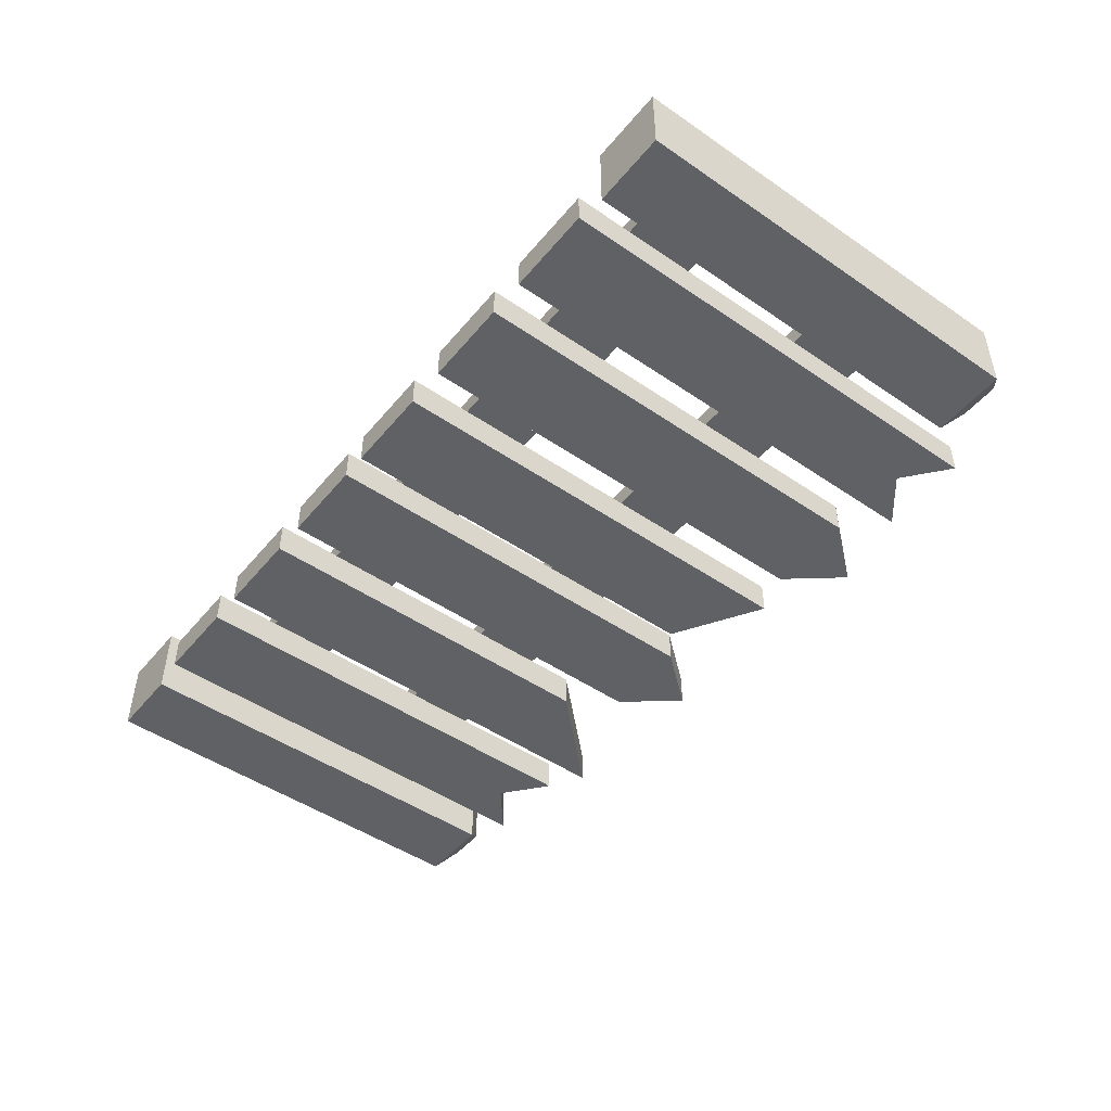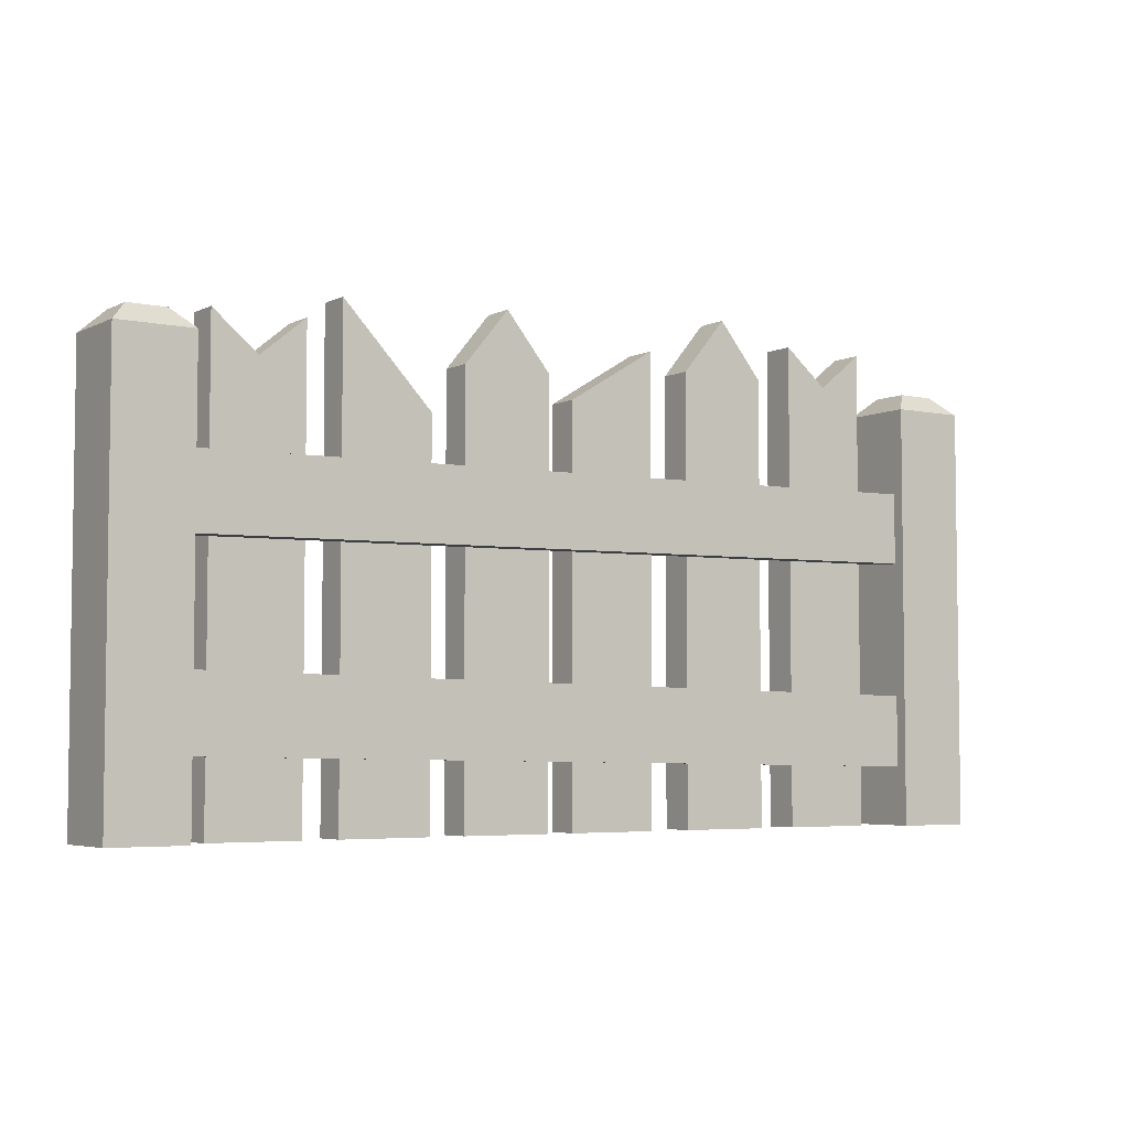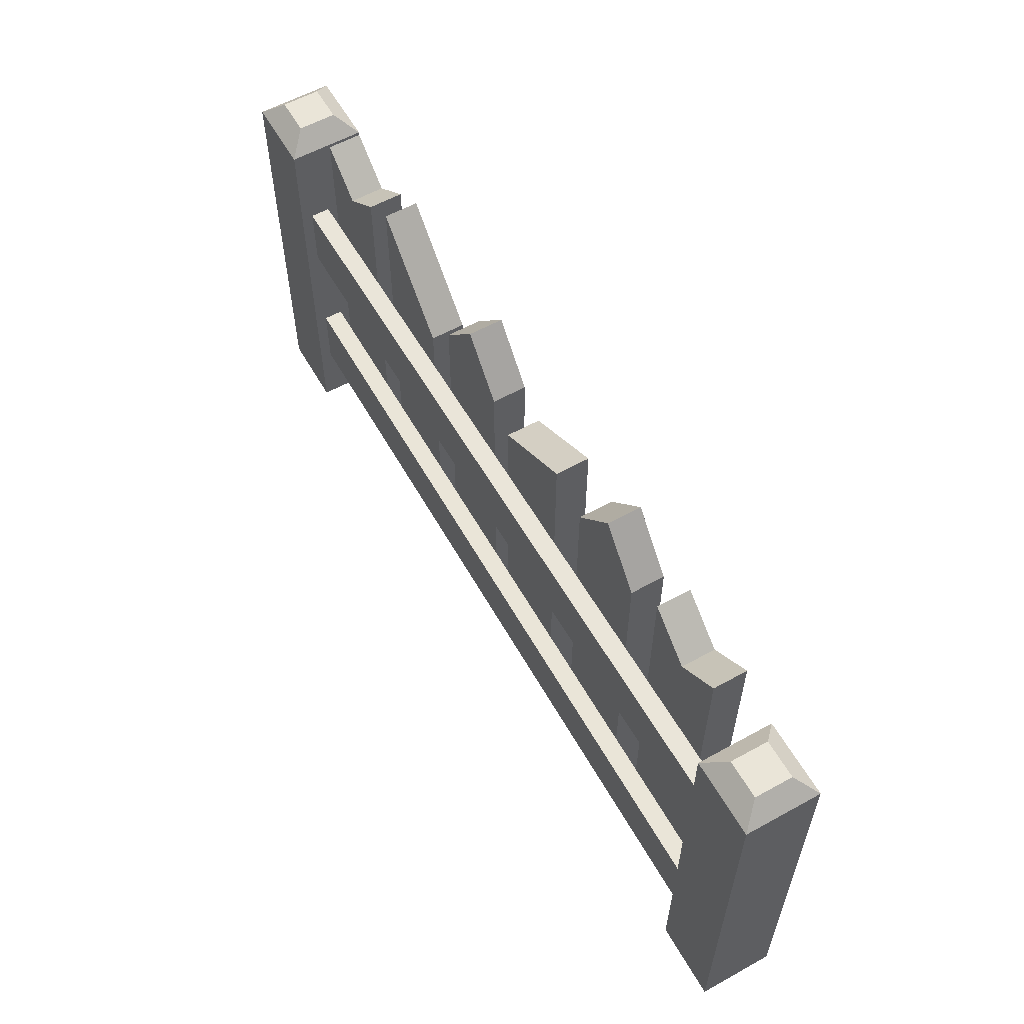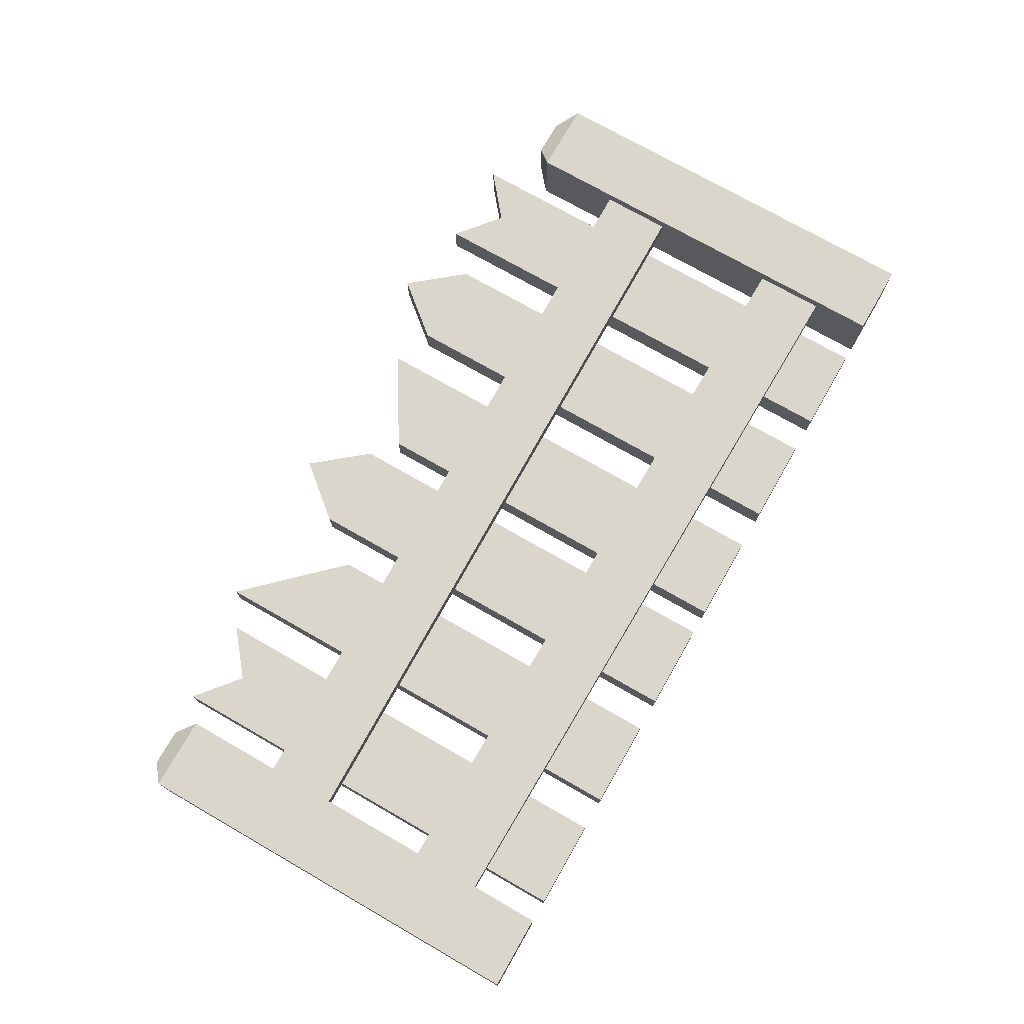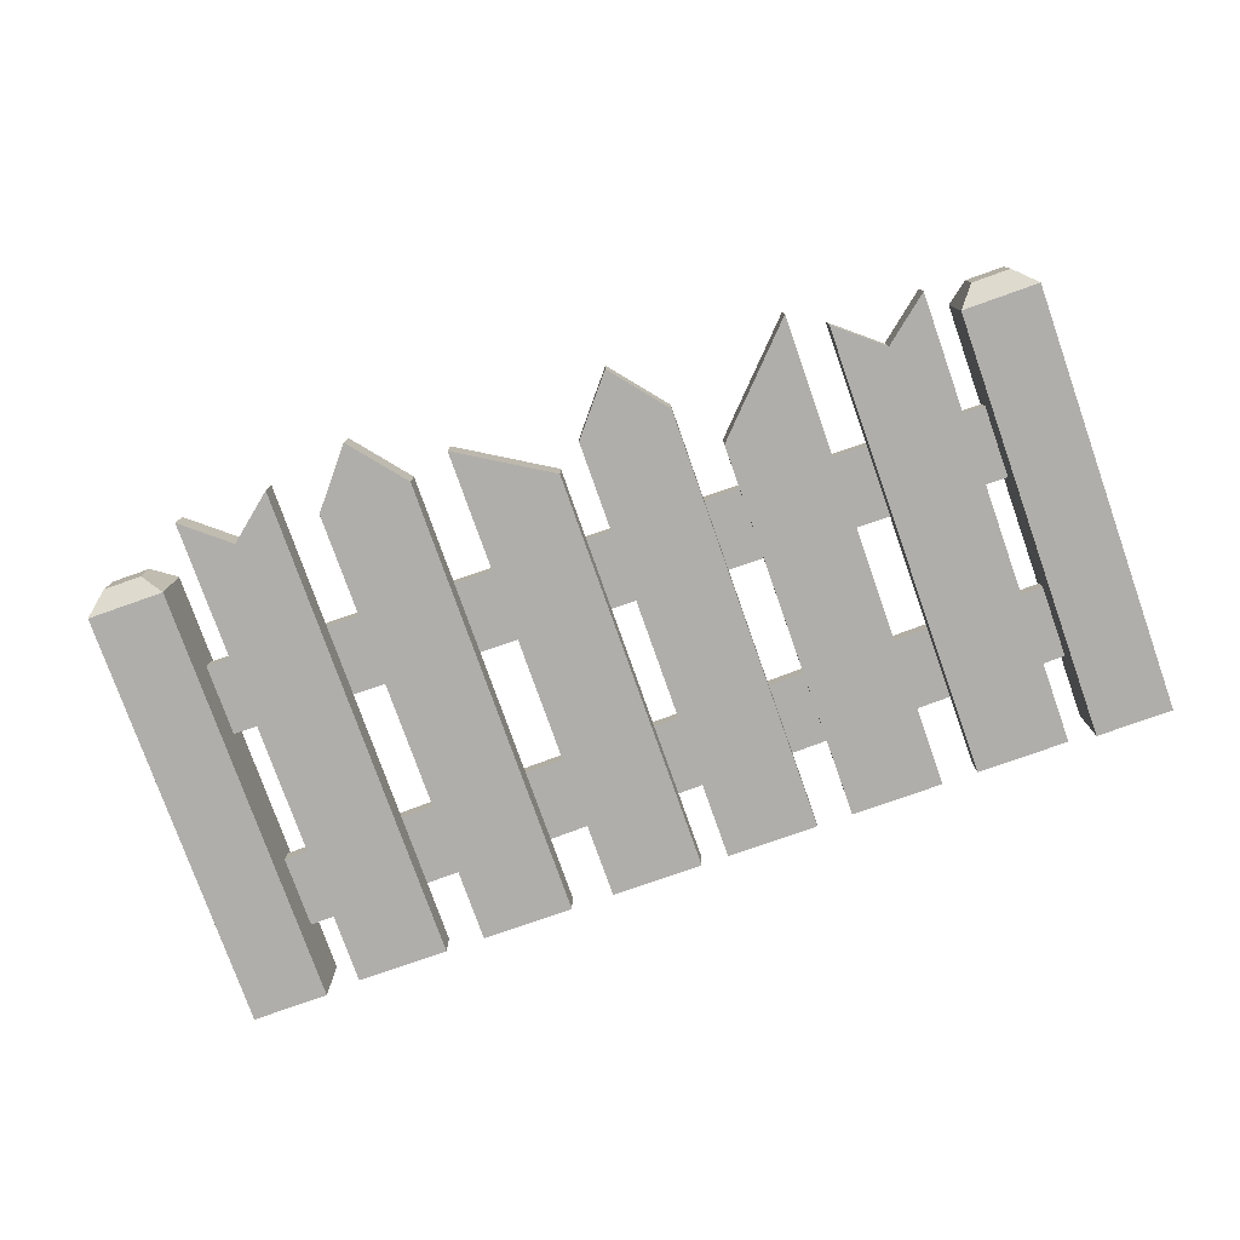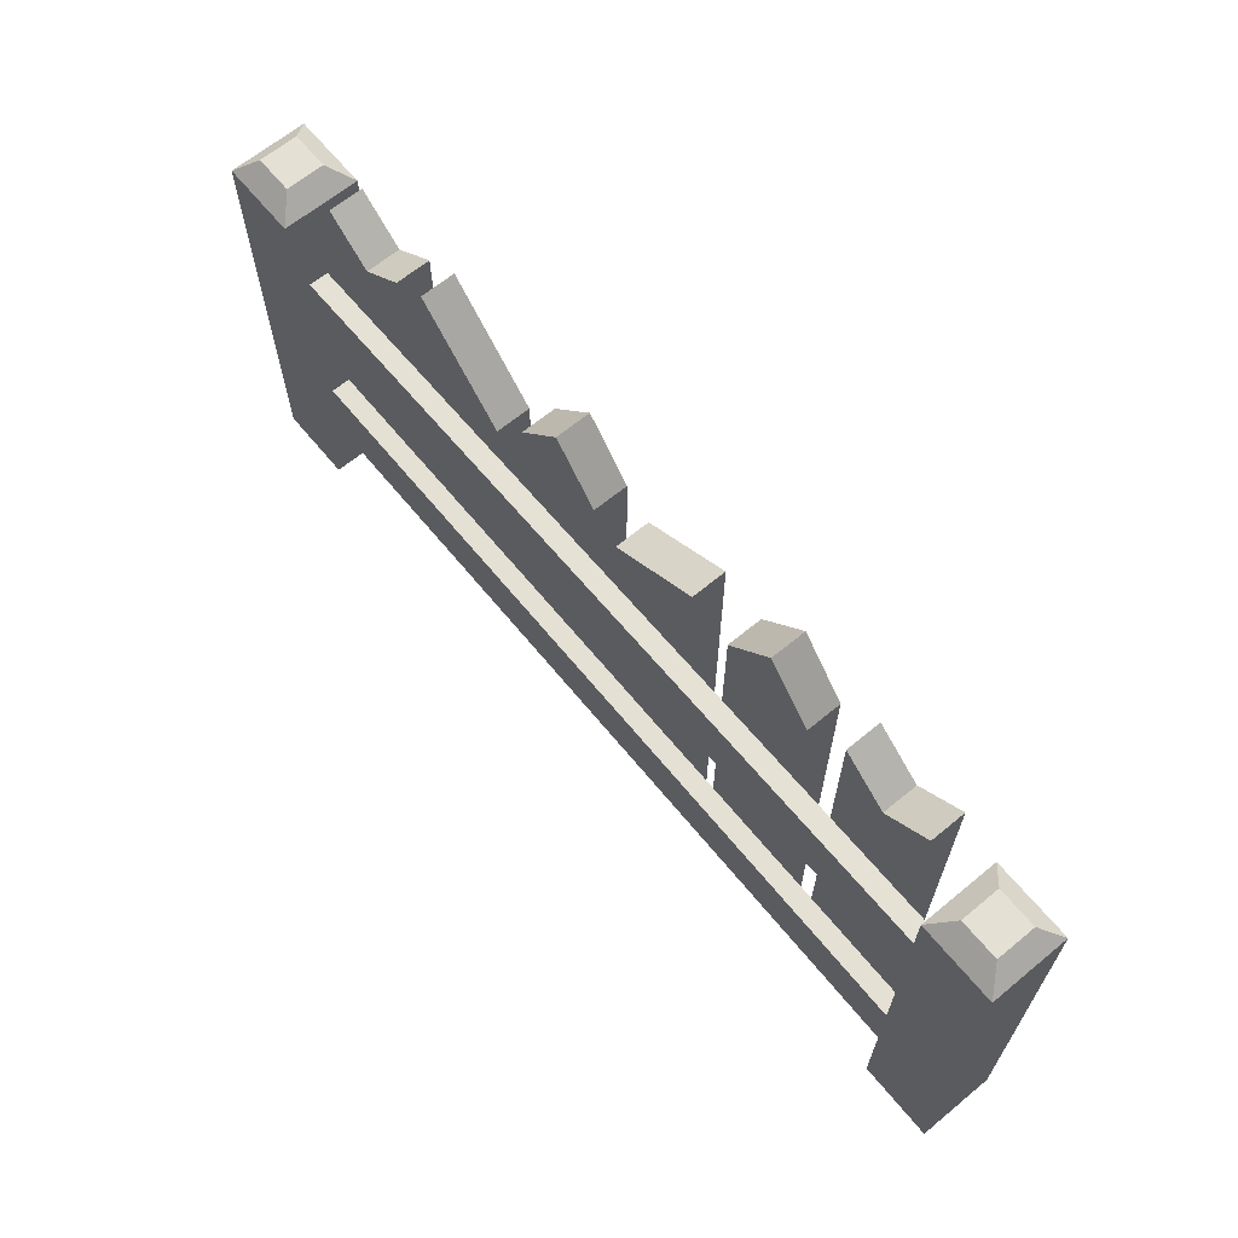
<metadata>
{"format":"obj","ext":"obj","renderer":"f3d","projection":"perspective","resolution":1024,"background":"white","views":[{"elev":-47.8,"azim":52.4,"up":"+Z"},{"elev":-4.7,"azim":-34.1,"up":"+Y"},{"elev":58.8,"azim":60.4,"up":"+Y"},{"elev":74.0,"azim":-60.2,"up":"+Z"},{"elev":-77.9,"azim":-160.5,"up":"+Z"},{"elev":65.4,"azim":50.4,"up":"+Y"}]}
</metadata>
<code>
g default
v -0.2384 -0.001153 0.01773
v -0.03271 -0.001153 0.01773
v -0.2384 0.9646 0.01773
v -0.03271 0.9646 0.01773
v -0.2384 0.9646 -0.05897
v -0.03271 0.9646 -0.05897
v -0.2384 -0.001153 -0.05897
v -0.03271 -0.001153 -0.05897
v -0.1355 1.089 -0.05897
v -0.1355 1.089 0.01773
v 0.02823 -0.001153 0.01773
v 0.2339 -0.001153 0.01773
v 0.02823 0.9136 0.01773
v 0.2339 0.9136 0.01773
v 0.02823 0.9136 -0.05897
v 0.2339 0.9136 -0.05897
v 0.02823 -0.001153 -0.05897
v 0.2339 -0.001153 -0.05897
v 0.2339 1.038 0.01773
v 0.2339 1.038 -0.05897
v -1.039 -0.001153 0.08764
v -0.8673 -0.001153 0.08764
v -1.039 -0.001153 -0.08379
v -0.8673 -0.001153 -0.08379
v -1.039 0.9599 0.08764
v -0.9958 1.003 0.04478
v -0.9101 1.003 0.04478
v -0.8673 0.9599 0.08764
v -0.9958 1.003 -0.04094
v -1.039 0.9599 -0.08379
v -0.9101 1.003 -0.04094
v -0.8673 0.9599 -0.08379
v -0.8094 -0.001153 0.01773
v -0.6038 -0.001153 0.01773
v -0.8094 0.9363 0.01773
v -0.6038 0.9363 0.01773
v -0.8094 0.9363 -0.05897
v -0.6038 0.9363 -0.05897
v -0.8094 -0.001153 -0.05897
v -0.6038 -0.001153 -0.05897
v -0.8094 1.021 0.01773
v -0.6038 1.021 0.01773
v -0.6038 1.021 -0.05897
v -0.8094 1.021 -0.05897
v -0.7066 0.9363 -0.05897
v -0.7066 0.9363 0.01773
v -0.3182 -0.001153 0.01773
v -0.5242 -0.001153 0.01773
v -0.3182 0.8569 0.01773
v -0.5242 0.8569 0.01773
v -0.3182 0.8569 -0.05897
v -0.5242 0.8569 -0.05897
v -0.3182 -0.001153 -0.05897
v -0.5242 -0.001153 -0.05897
v -0.5242 1.072 0.01773
v -0.5242 1.072 -0.05897
v 0.9036 -0.001153 0.08764
v 1.075 -0.001153 0.08764
v 0.9036 -0.001153 -0.08379
v 1.075 -0.001153 -0.08379
v 0.9036 0.9599 0.08764
v 0.9464 1.003 0.04478
v 1.032 1.003 0.04478
v 1.075 0.9599 0.08764
v 0.9464 1.003 -0.04094
v 0.9036 0.9599 -0.08379
v 1.032 1.003 -0.04094
v 1.075 0.9599 -0.08379
v -0.88 0.5773 0.06114
v 0.9203 0.6018 0.06114
v -0.8822 0.739 0.06114
v 0.9181 0.7635 0.06114
v -0.8822 0.739 0.01758
v 0.9181 0.7635 0.01758
v -0.88 0.5773 0.01758
v 0.9203 0.6018 0.01758
v -0.8823 0.1617 0.06114
v 0.918 0.1335 0.06114
v -0.8798 0.3234 0.06114
v 0.9205 0.2952 0.06114
v -0.8798 0.3234 0.01758
v 0.9205 0.2952 0.01758
v -0.8823 0.1617 0.01758
v 0.918 0.1335 0.01758
v 0.6242 -0.001153 0.01773
v 0.8298 -0.001153 0.01773
v 0.6242 1.003 0.01773
v 0.8298 1.003 0.01773
v 0.6242 1.003 -0.05897
v 0.8298 1.003 -0.05897
v 0.6242 -0.001153 -0.05897
v 0.8298 -0.001153 -0.05897
v 0.6242 1.087 0.01773
v 0.8298 1.087 0.01773
v 0.8298 1.087 -0.05897
v 0.6242 1.087 -0.05897
v 0.727 1.003 -0.05897
v 0.727 1.003 0.01773
v 0.33 -0.001153 0.01773
v 0.5357 -0.001153 0.01773
v 0.33 1.003 0.01773
v 0.5357 1.003 0.01773
v 0.33 1.003 -0.05897
v 0.5357 1.003 -0.05897
v 0.33 -0.001153 -0.05897
v 0.5357 -0.001153 -0.05897
v 0.4329 1.128 -0.05897
v 0.4329 1.128 0.01773
g pCube12
f 1 2 4 3
f 5 6 8 7
f 7 8 2 1
f 2 8 6 4
f 7 1 3 5
f 6 5 9
f 3 4 10
f 9 5 3 10
f 6 9 10 4
f 11 12 14 13
f 15 16 18 17
f 17 18 12 11
f 12 18 16 14
f 17 11 13 15
f 13 14 19
f 14 16 20 19
f 16 15 20
f 20 15 13 19
f 23 24 22 21
f 25 26 29 30
f 26 25 28 27
f 27 28 32 31
f 30 29 31 32
f 21 22 28 25
f 26 27 31 29
f 30 32 24 23
f 22 24 32 28
f 23 21 25 30
f 33 34 36 46 35
f 37 45 38 40 39
f 39 40 34 33
f 34 40 38 36
f 39 33 35 37
f 36 38 43 42
f 38 45 43
f 37 35 41 44
f 44 45 37
f 42 46 36
f 35 46 41
f 43 45 46 42
f 45 44 41 46
f 47 49 50 48
f 51 53 54 52
f 53 47 48 54
f 48 50 52 54
f 53 51 49 47
f 49 55 50
f 50 55 56 52
f 52 56 51
f 56 55 49 51
f 59 60 58 57
f 61 62 65 66
f 62 61 64 63
f 63 64 68 67
f 66 65 67 68
f 57 58 64 61
f 62 63 67 65
f 66 68 60 59
f 58 60 68 64
f 59 57 61 66
f 69 70 72 71
f 71 72 74 73
f 73 74 76 75
f 75 76 70 69
f 70 76 74 72
f 75 69 71 73
f 77 78 80 79
f 79 80 82 81
f 81 82 84 83
f 83 84 78 77
f 78 84 82 80
f 83 77 79 81
f 85 86 88 98 87
f 89 97 90 92 91
f 91 92 86 85
f 86 92 90 88
f 91 85 87 89
f 88 90 95 94
f 90 97 95
f 89 87 93 96
f 96 97 89
f 94 98 88
f 87 98 93
f 95 97 98 94
f 97 96 93 98
f 99 100 102 101
f 103 104 106 105
f 105 106 100 99
f 100 106 104 102
f 105 99 101 103
f 104 103 107
f 101 102 108
f 107 103 101 108
f 104 107 108 102

</code>
